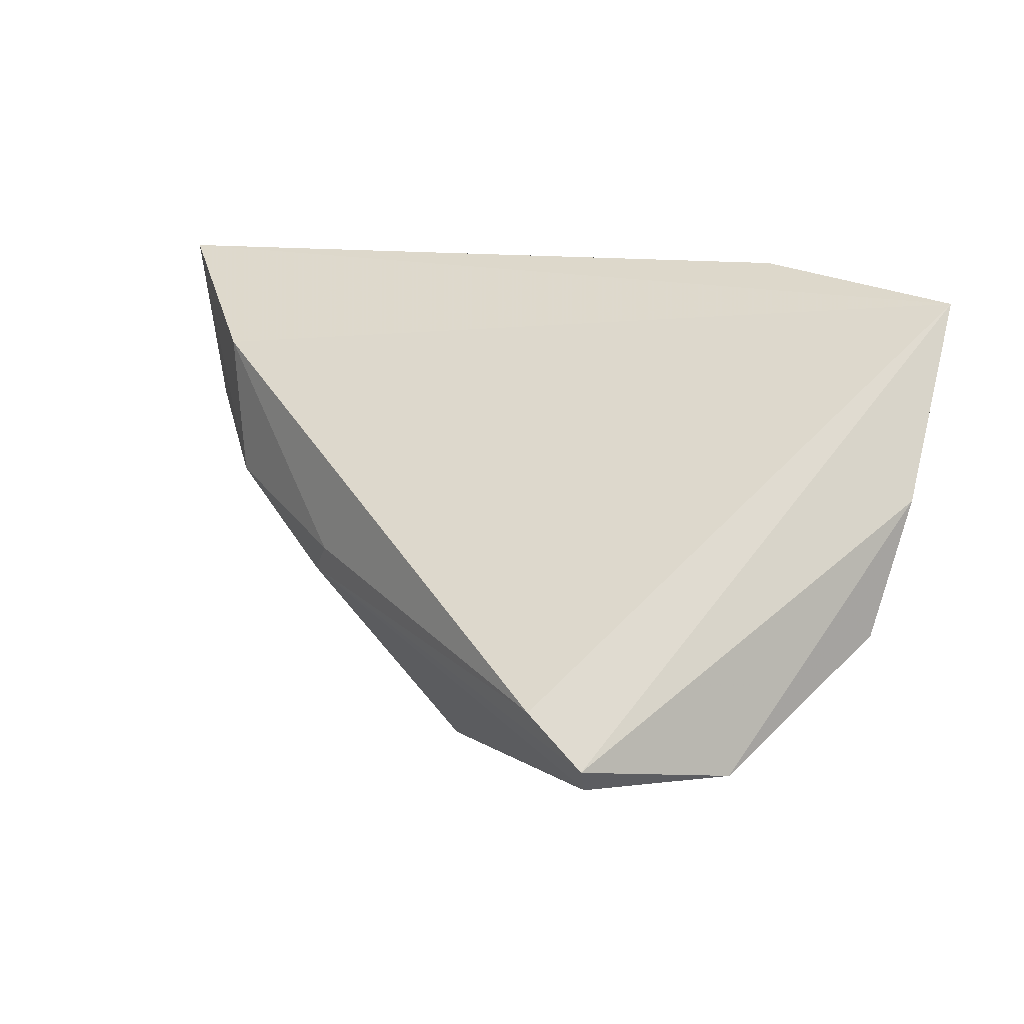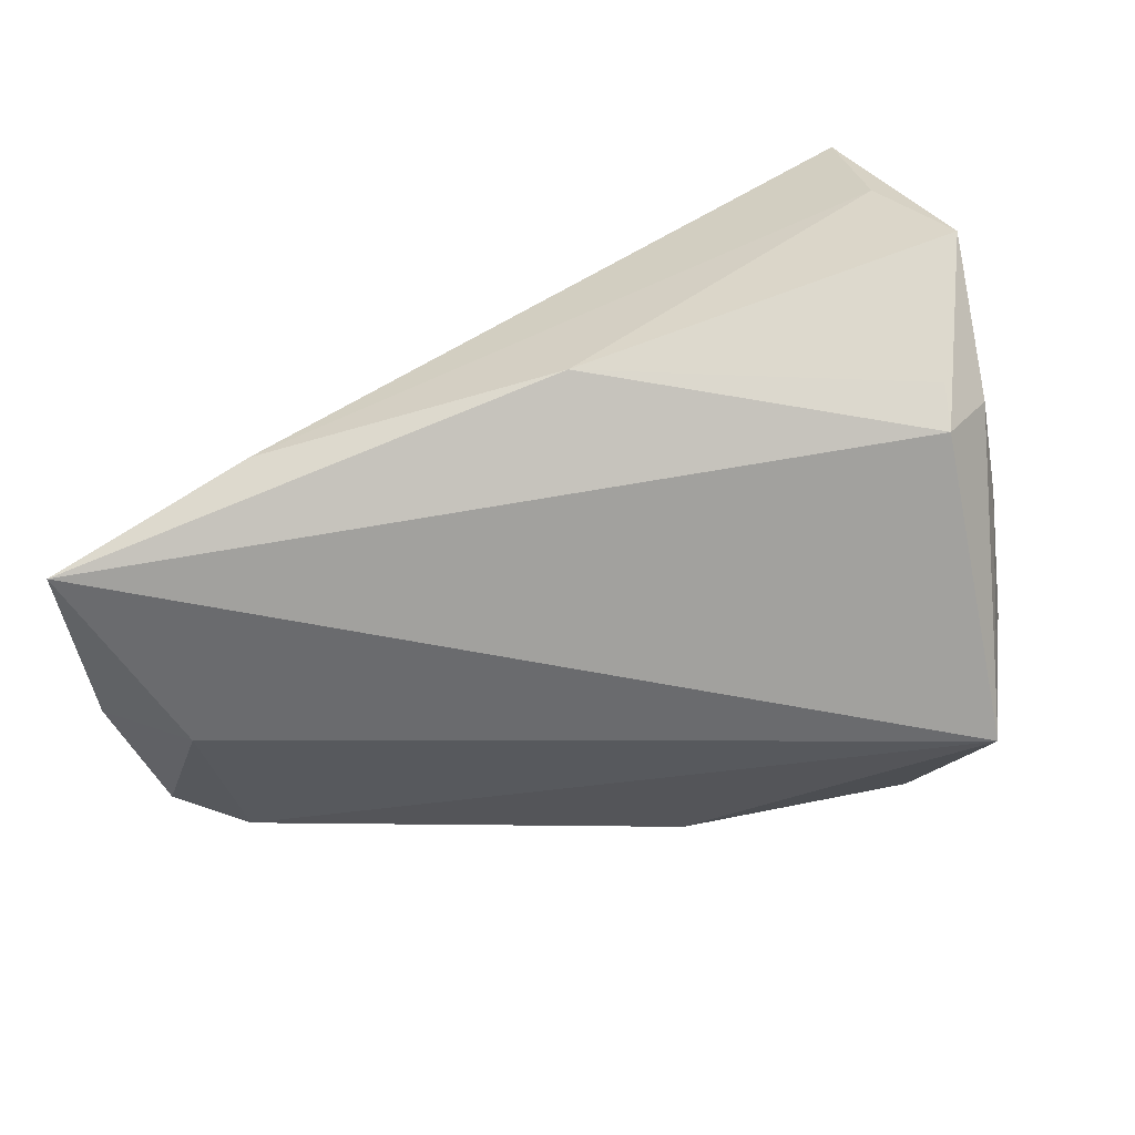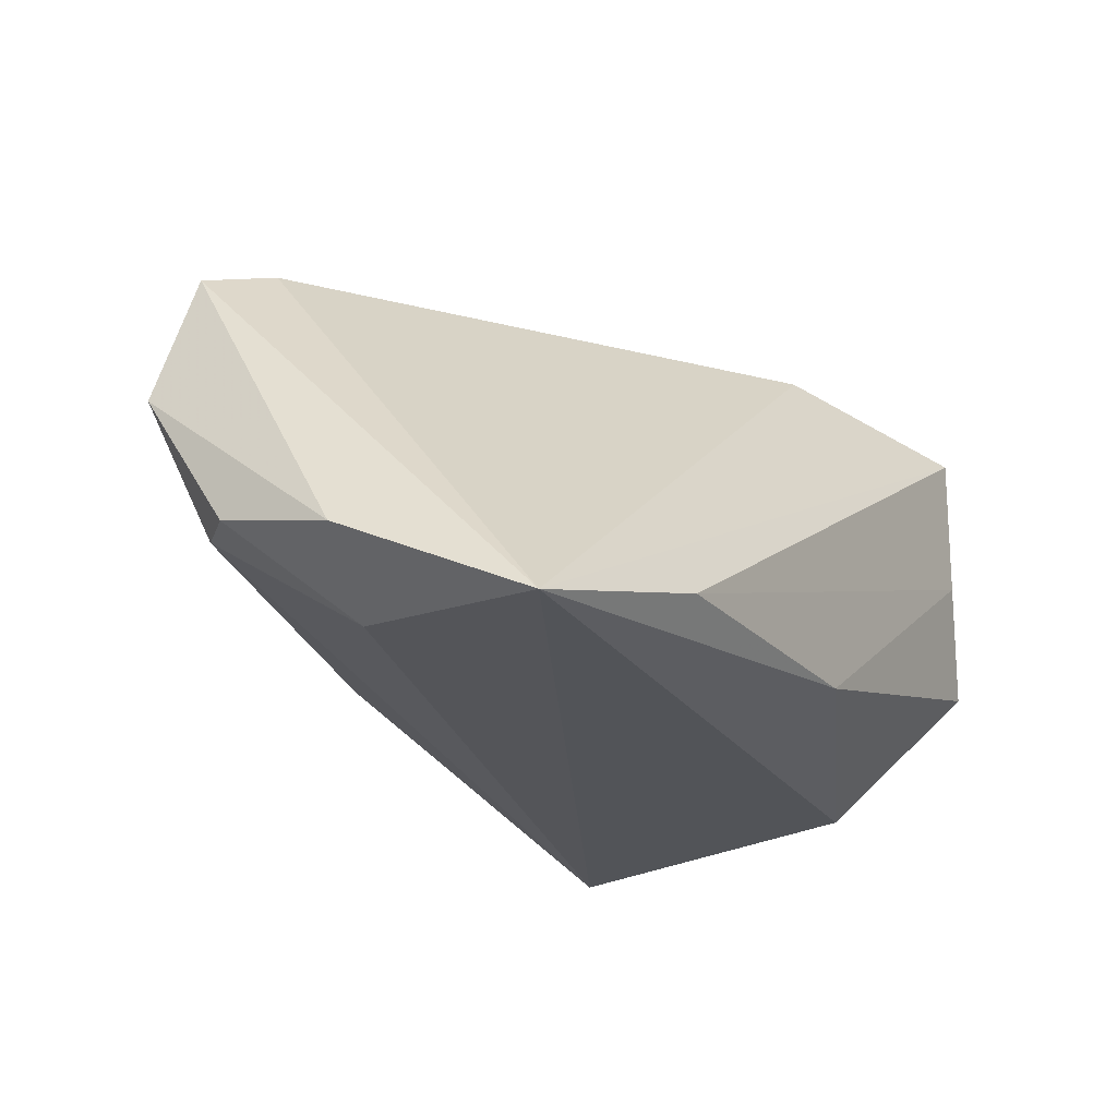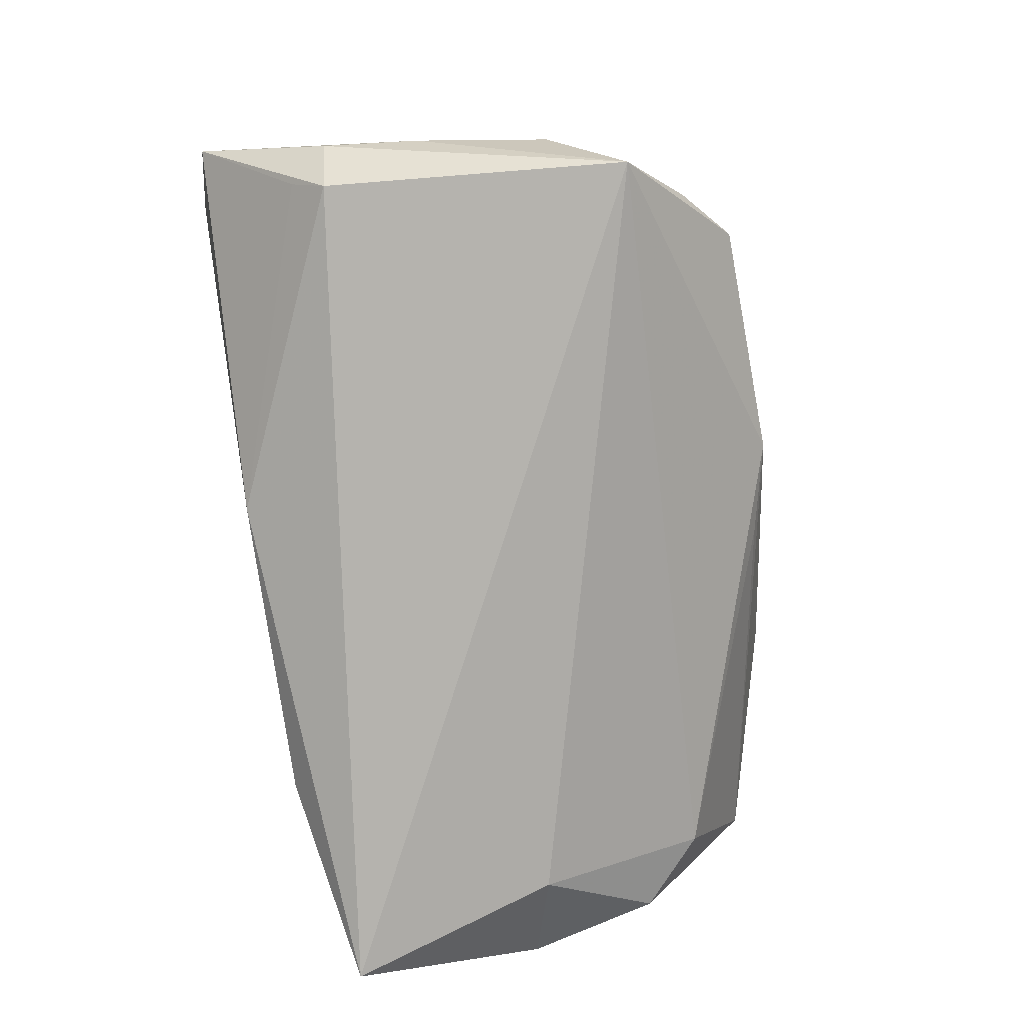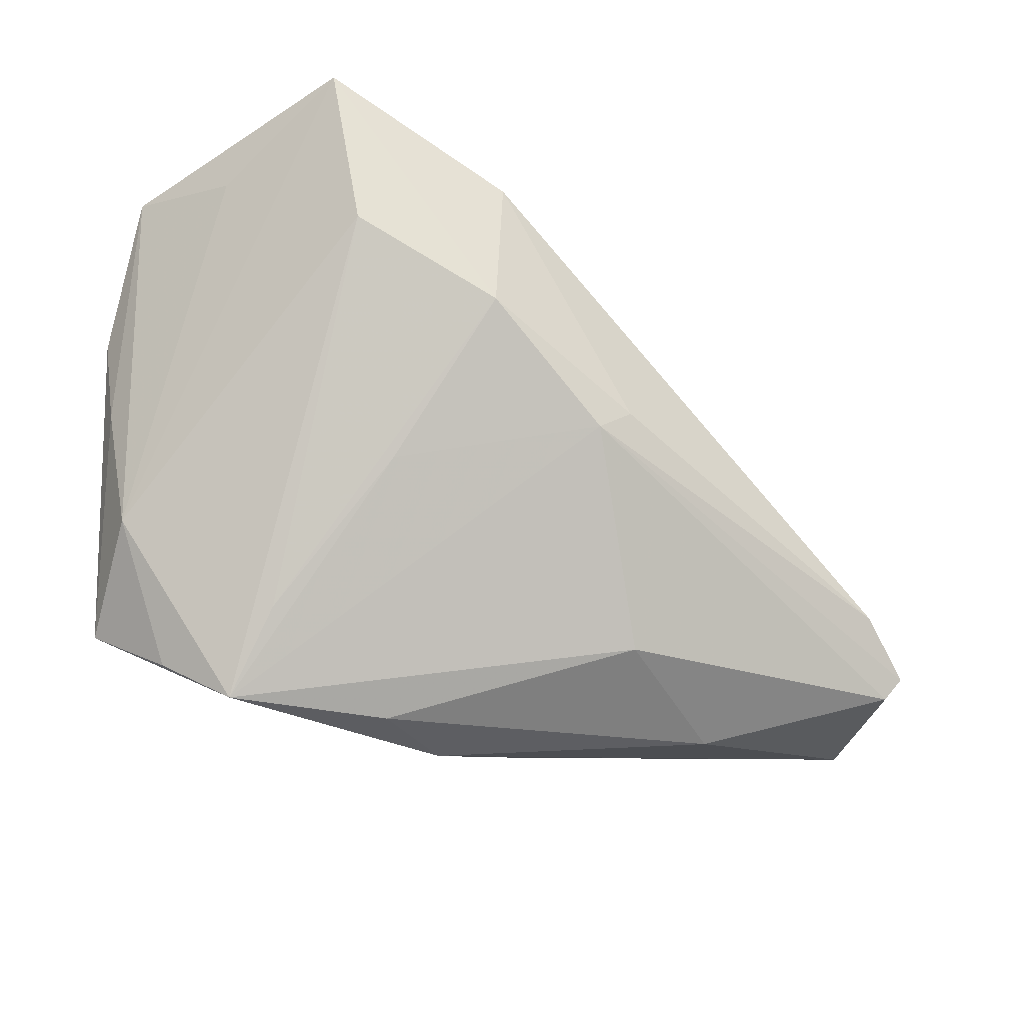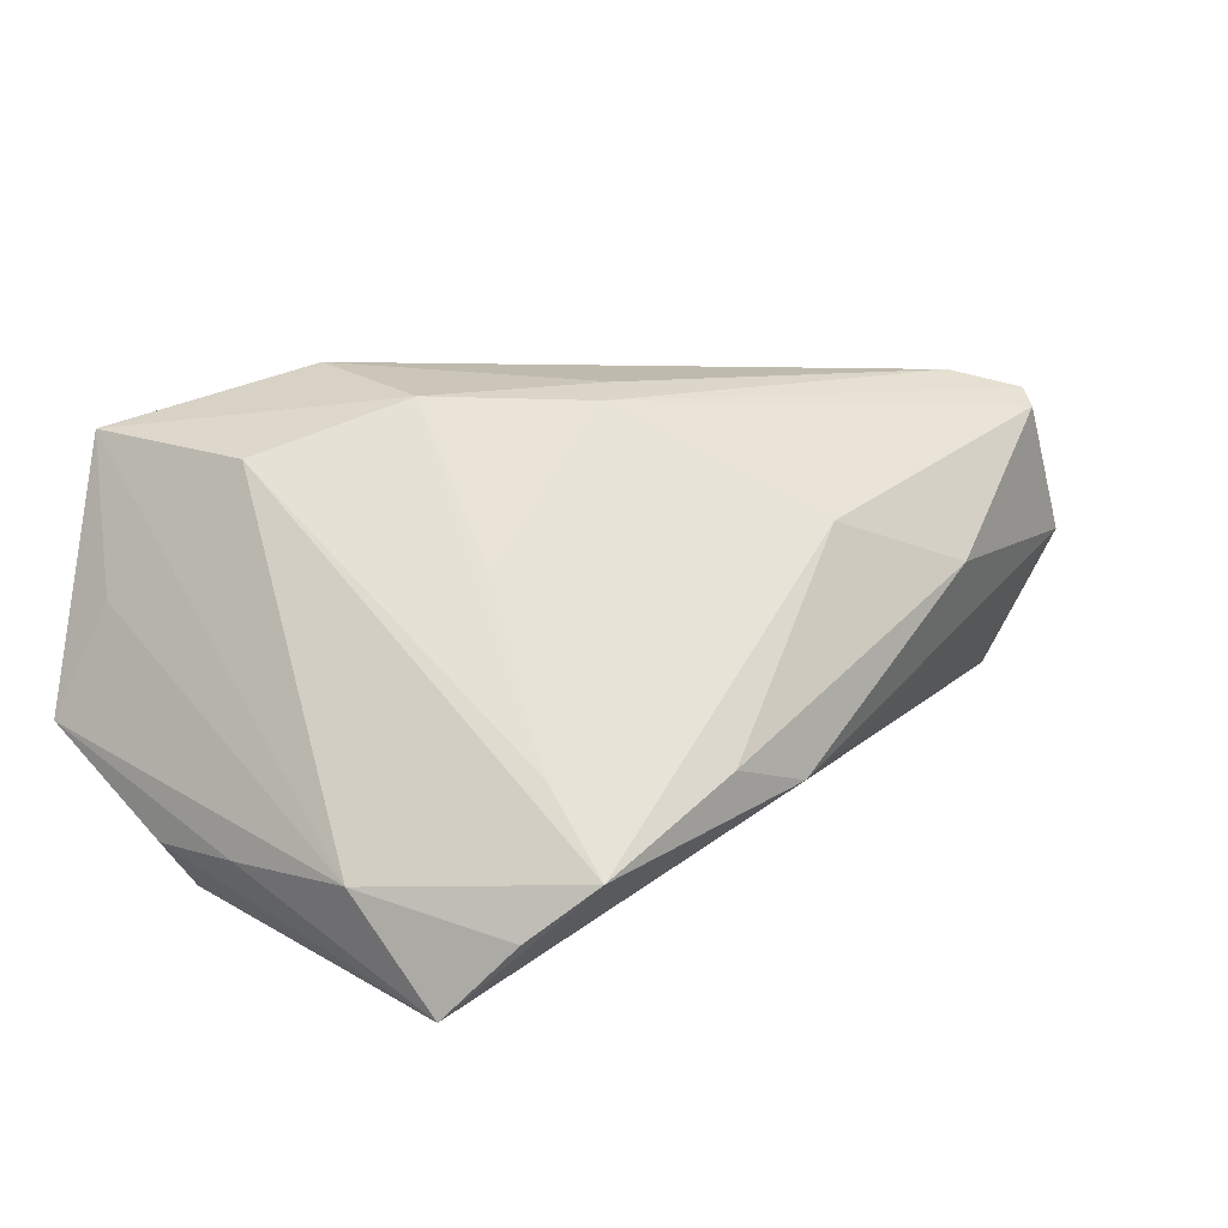
<metadata>
{"format":"obj","ext":"obj","renderer":"f3d","projection":"perspective","resolution":1024,"background":"white","views":[{"elev":9.9,"azim":55.1,"up":"+Y"},{"elev":-64.2,"azim":-162.0,"up":"+Z"},{"elev":-23.8,"azim":122.3,"up":"+Z"},{"elev":-79.6,"azim":-78.9,"up":"+Z"},{"elev":-36.9,"azim":-37.3,"up":"+Y"},{"elev":16.0,"azim":-42.1,"up":"+Z"}]}
</metadata>
<code>
v 0.02855 -0.03391 0.0118
v -0.01272 -0.03808 -0.002742
v -0.0498 0.0248 0.009627
v 0.009639 -0.03505 -0.004672
v 0.05986 0.005367 -0.01504
v 0.04823 0.001683 -0.02234
v -0.05527 0.02863 -0.004232
v -0.04799 -0.01672 -0.01264
v 0.04335 -0.01768 0.03028
v -0.03774 -0.03248 -0.01706
v 0.05077 -0.02349 0.02796
v 0.02928 0.03258 -0.01865
v -0.04497 0.03342 0.02728
v -0.02199 0.003325 0.03236
v -0.004469 -0.008096 0.03124
v -0.03938 0.01209 0.02636
v -0.04763 0.03199 0.009521
v -0.04342 -0.02582 -0.02619
v -0.008657 0.03106 -0.01745
v -0.03097 -0.02883 -0.00196
v -0.002024 -0.03808 -0.006409
v 0.04918 -0.0263 0.02619
v -0.04774 0.01203 -0.02138
v -0.05268 0.01155 -0.01471
v -0.04871 0.01633 -0.0173
v 0.05571 -0.02583 0.009728
v -0.03129 -0.03808 -0.0105
v 0.05455 0.02839 -0.02619
v -0.02206 0.0211 0.03386
v 0.05819 -0.01106 -0.01038
v -0.02535 -0.0133 0.01554
v -0.0001848 -0.004677 0.03236
v 0.05075 -0.01898 -0.008362
v 0.01081 -0.02949 0.01878
v -0.05106 -0.0002418 -0.01388
f 28 13 29
f 28 18 23
f 12 13 28
f 6 18 28
f 6 33 18
f 5 6 28
f 18 33 21
f 28 29 9
f 17 7 13
f 13 12 17
f 7 17 19
f 19 17 12
f 28 23 19
f 19 12 28
f 13 7 3
f 7 23 24
f 24 35 7
f 24 23 18
f 18 35 24
f 33 6 30
f 6 5 30
f 33 30 26
f 26 30 5
f 22 26 11
f 11 26 5
f 11 5 28
f 28 9 11
f 14 29 13
f 8 35 18
f 13 3 8
f 7 35 8
f 8 3 7
f 18 21 27
f 25 23 7
f 7 19 25
f 25 19 23
f 1 26 22
f 21 26 1
f 4 21 33
f 33 26 4
f 4 26 21
f 32 9 29
f 29 14 32
f 20 14 16
f 16 27 20
f 8 27 16
f 16 14 13
f 13 8 16
f 10 8 18
f 18 27 10
f 10 27 8
f 31 14 20
f 20 27 31
f 2 27 21
f 21 1 2
f 22 11 15
f 15 11 9
f 9 32 15
f 15 32 14
f 14 31 15
f 15 31 27
f 34 1 22
f 34 2 1
f 22 15 34
f 27 2 34
f 34 15 27

</code>
